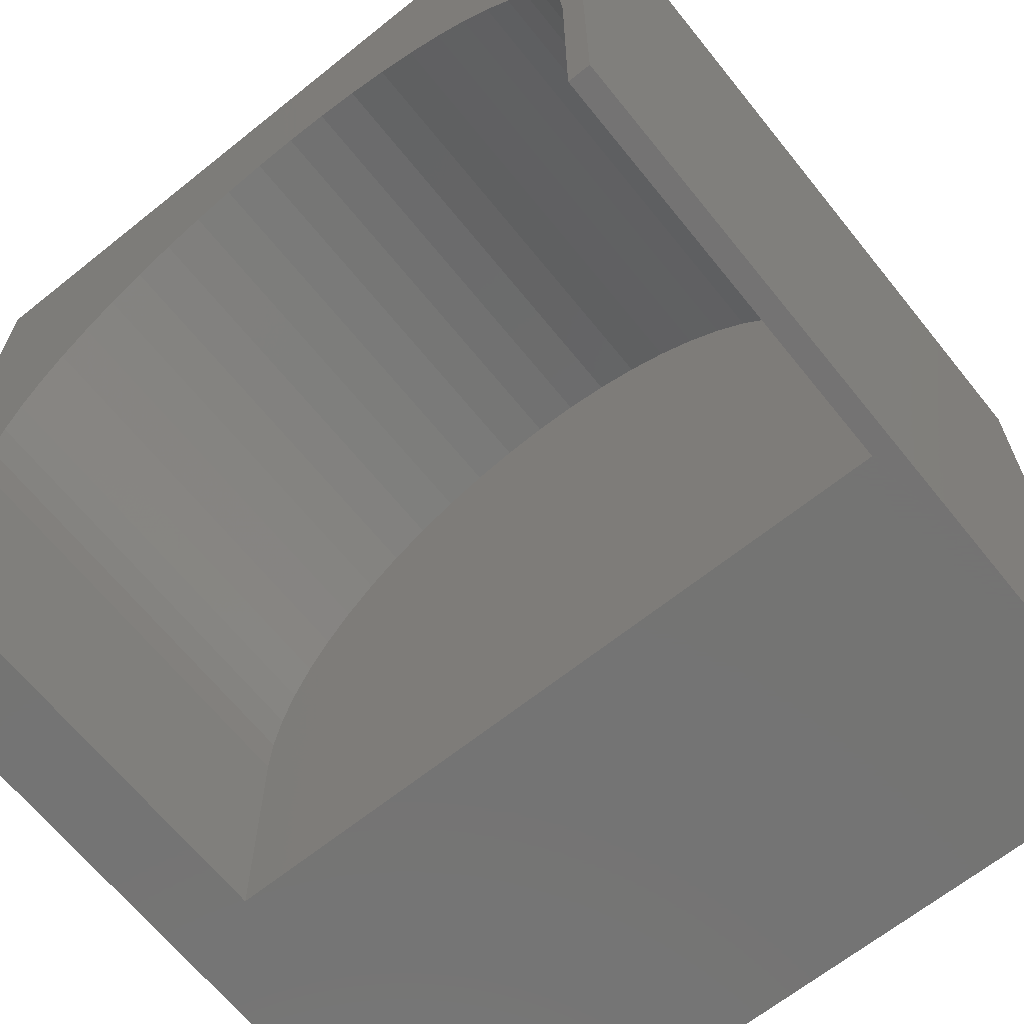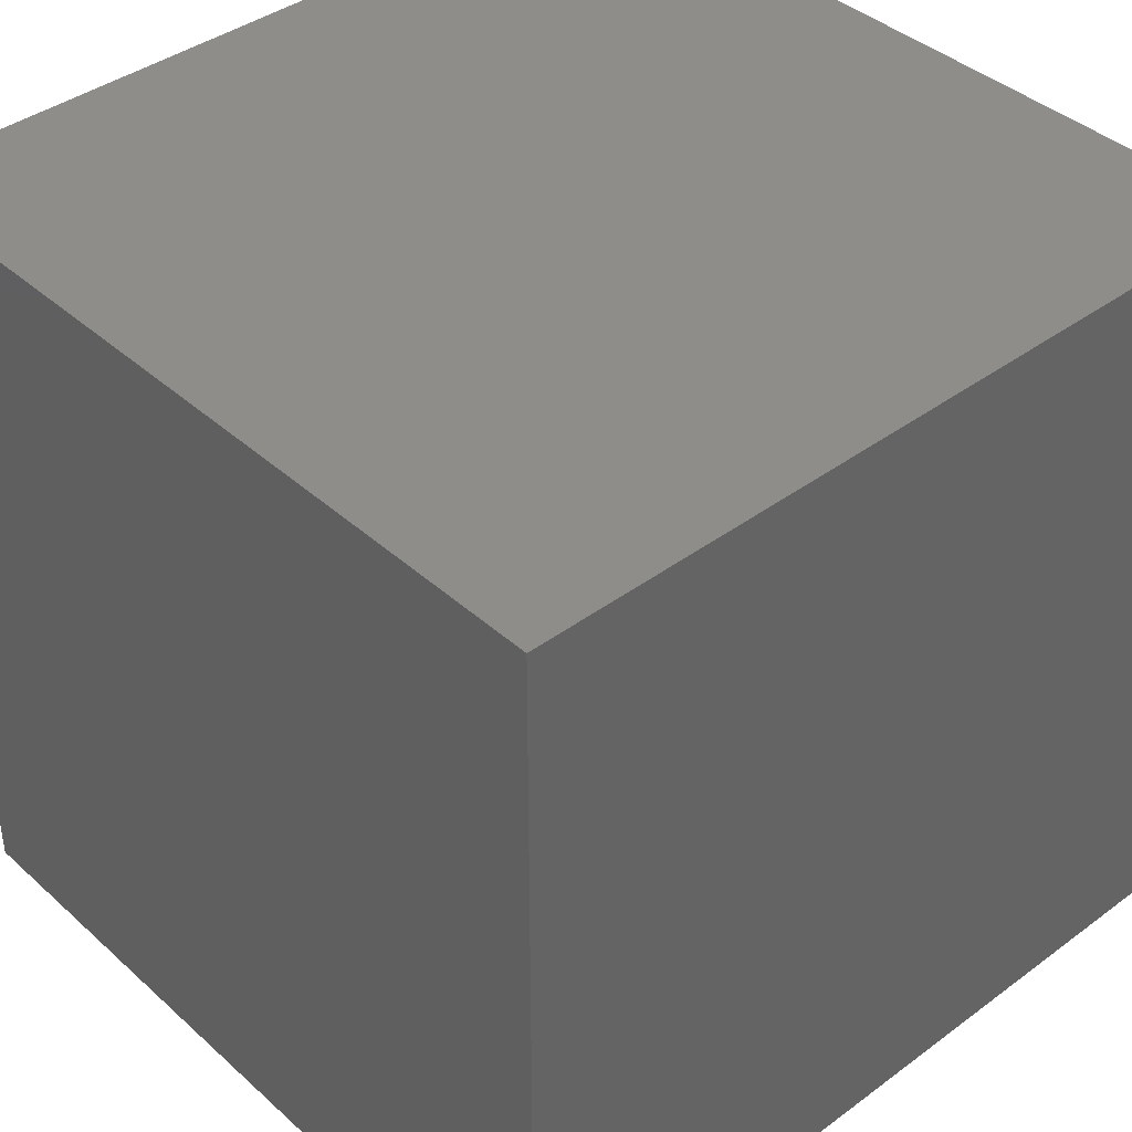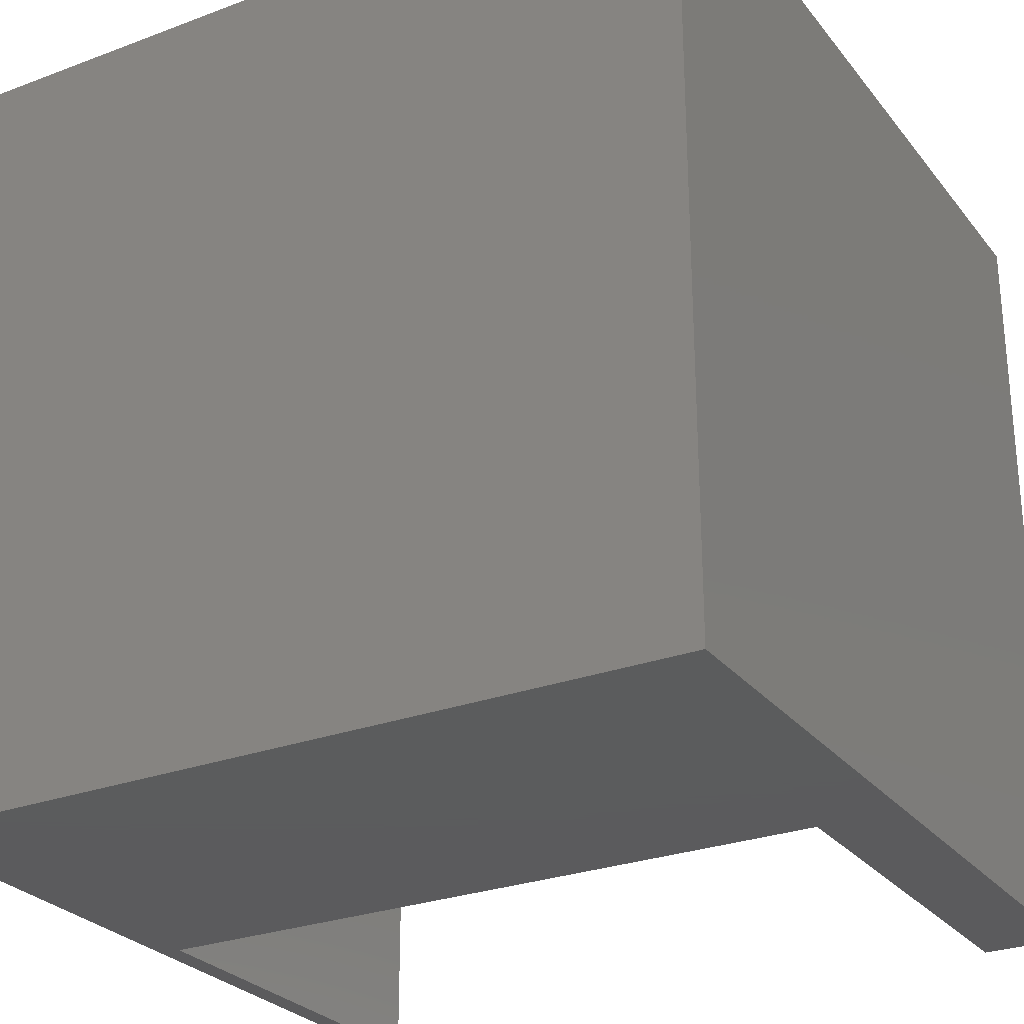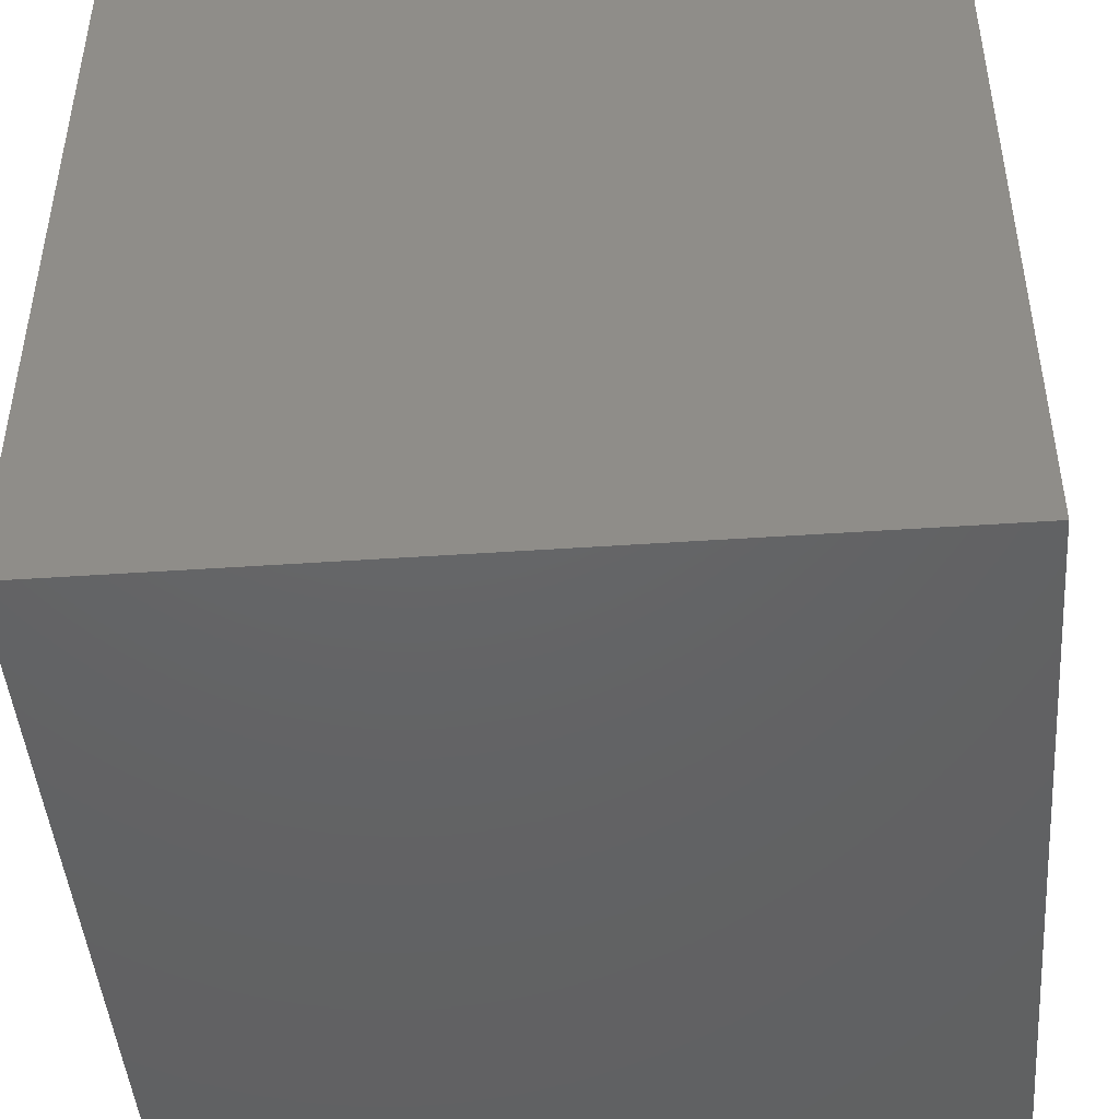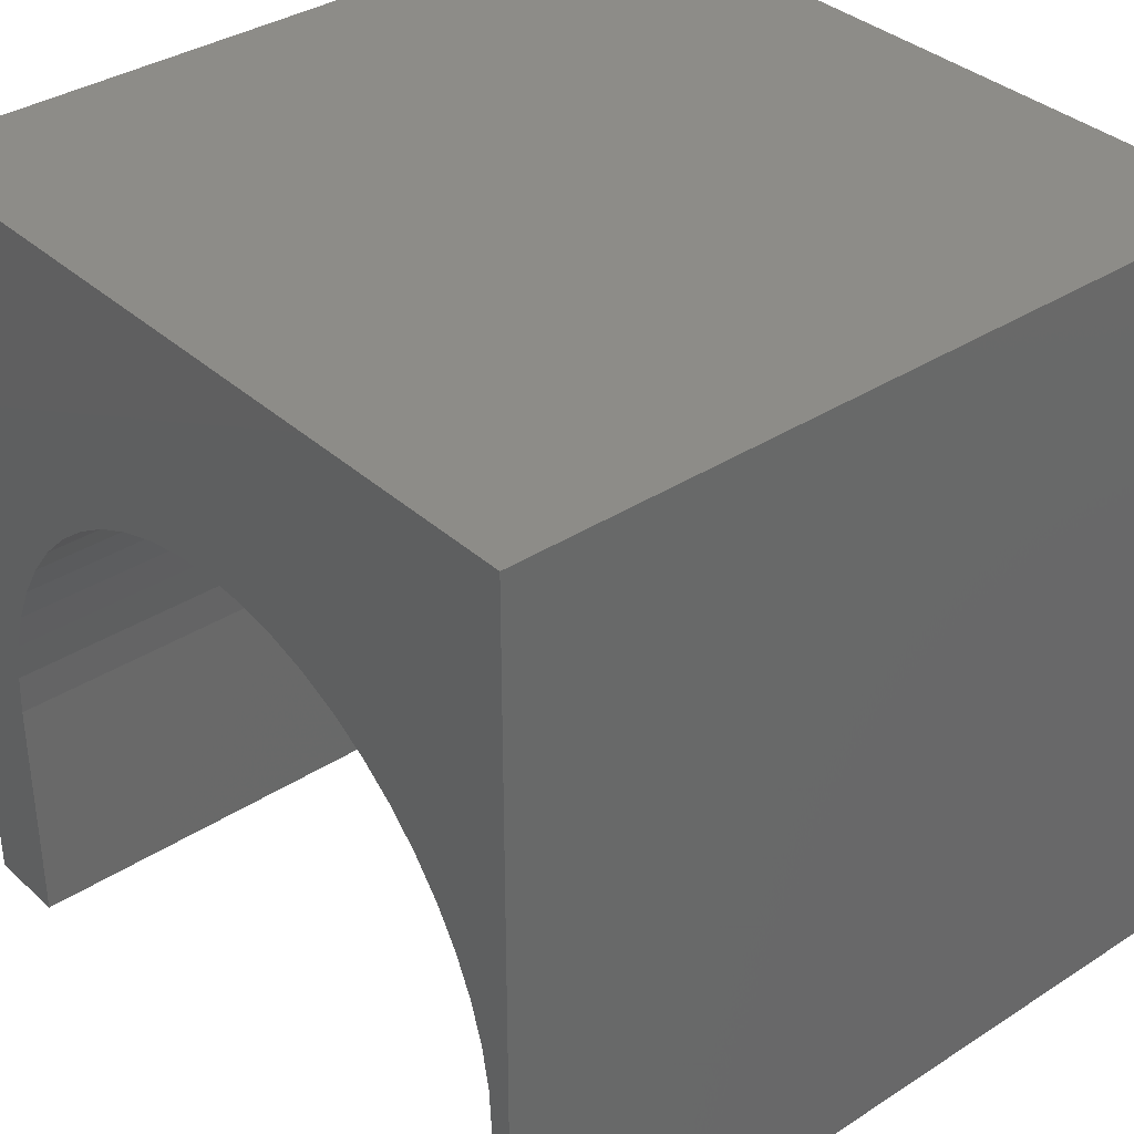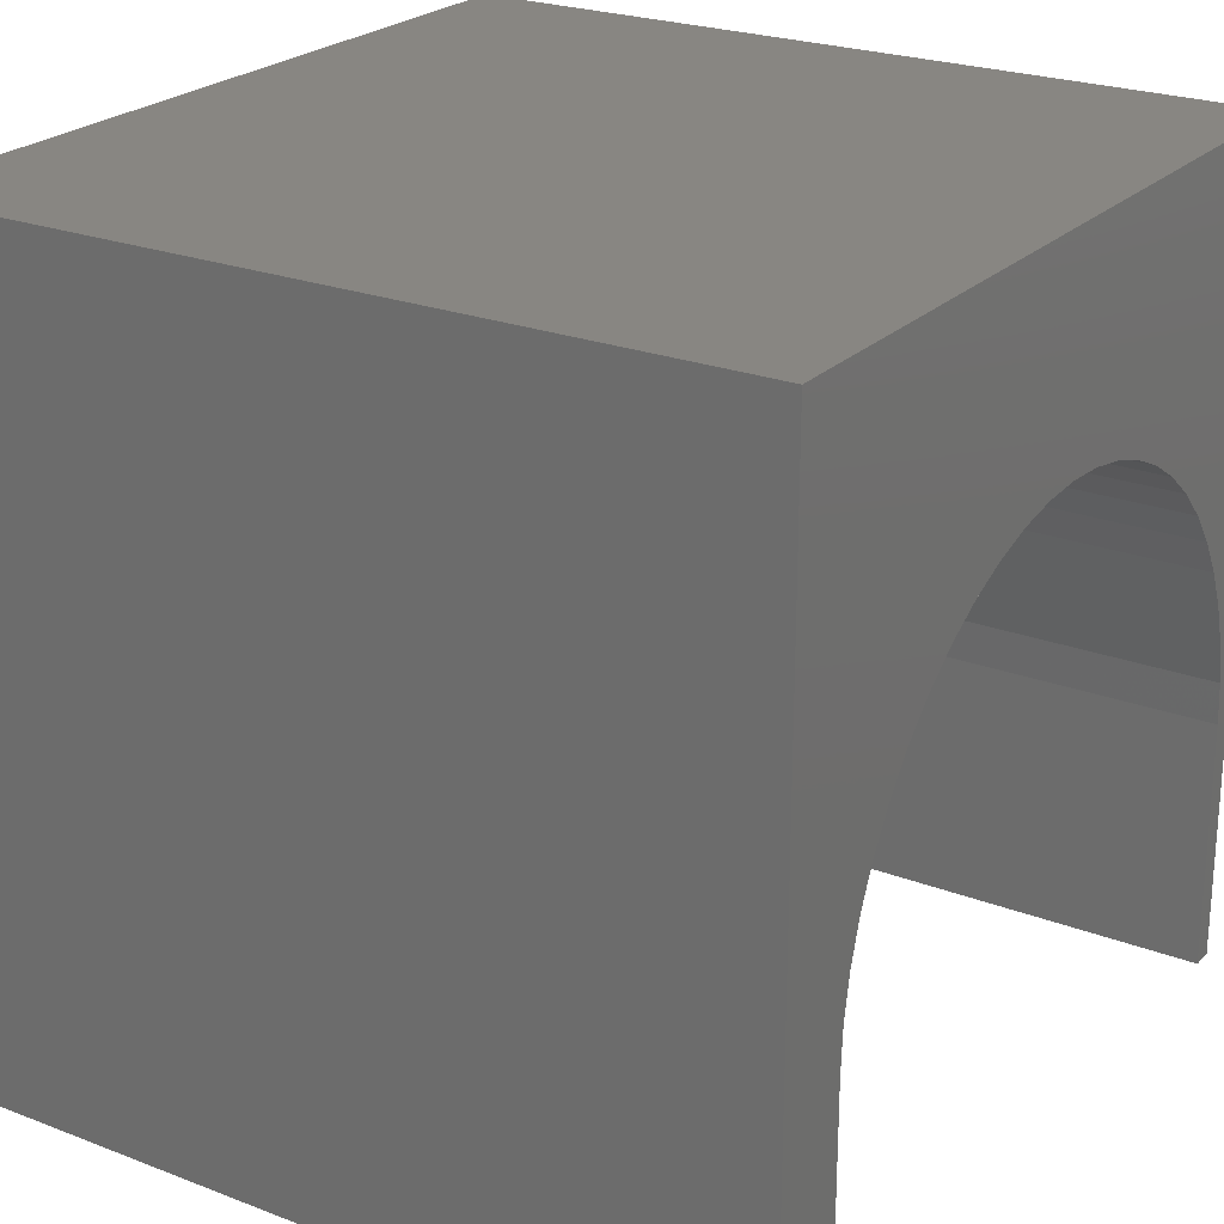
<metadata>
{"format":"stl","ext":"stl","renderer":"f3d","projection":"perspective","resolution":1024,"background":"white","views":[{"elev":-66.0,"azim":38.8,"up":"+Y"},{"elev":40.2,"azim":-132.3,"up":"+Y"},{"elev":-27.4,"azim":-150.0,"up":"+Y"},{"elev":-45.7,"azim":-175.5,"up":"+Z"},{"elev":35.6,"azim":49.6,"up":"+Y"},{"elev":23.7,"azim":-57.3,"up":"+Y"}]}
</metadata>
<code>
# stl→obj: 66 verts, 128 faces
v 0 10 10
v 0 10 0
v 0 0 10
v 0 0 0
v 10 10 10
v 9.446 4.607 10
v 9.603 4.105 10
v 9.729 0 10
v 10 0 10
v 9.729 3.065 10
v 9.697 3.589 10
v 1.318 4.607 10
v 1.534 5.085 10
v 1.805 5.534 10
v 2.129 5.948 10
v 2.5 6.319 10
v 2.913 6.642 10
v 3.362 6.914 10
v 3.841 7.129 10
v 5.906 7.38 10
v 6.423 7.285 10
v 6.924 7.129 10
v 7.402 6.914 10
v 7.852 6.642 10
v 8.265 6.319 10
v 8.636 5.948 10
v 8.96 5.534 10
v 9.231 5.085 10
v 1.036 0 10
v 1.036 3.065 10
v 1.068 3.589 10
v 1.162 4.105 10
v 4.342 7.285 10
v 4.859 7.38 10
v 5.382 7.412 10
v 10 10 0
v 10 0 0
v 9.729 0 4.874
v 1.036 0 4.874
v 1.036 3.065 4.874
v 9.729 3.065 4.874
v 9.697 3.589 4.874
v 9.603 4.105 4.874
v 9.446 4.607 4.874
v 9.231 5.085 4.874
v 8.96 5.534 4.874
v 8.636 5.948 4.874
v 8.265 6.319 4.874
v 7.852 6.642 4.874
v 7.402 6.914 4.874
v 6.924 7.129 4.874
v 6.423 7.285 4.874
v 5.906 7.38 4.874
v 5.382 7.412 4.874
v 4.859 7.38 4.874
v 4.342 7.285 4.874
v 3.841 7.129 4.874
v 3.362 6.914 4.874
v 2.913 6.642 4.874
v 2.5 6.319 4.874
v 2.129 5.948 4.874
v 1.805 5.534 4.874
v 1.534 5.085 4.874
v 1.318 4.607 4.874
v 1.162 4.105 4.874
v 1.068 3.589 4.874
f 1 2 3
f 3 2 4
f 5 6 7
f 8 9 10
f 10 9 5
f 10 5 11
f 11 5 7
f 12 13 1
f 13 14 1
f 1 14 15
f 1 15 16
f 16 17 1
f 1 17 18
f 1 18 19
f 20 21 5
f 5 21 22
f 5 22 23
f 23 24 5
f 5 24 25
f 5 25 26
f 26 27 5
f 5 27 28
f 5 28 6
f 29 30 3
f 3 30 31
f 3 31 1
f 1 31 32
f 1 32 12
f 19 33 1
f 1 33 34
f 1 34 5
f 5 34 35
f 5 35 20
f 36 5 37
f 37 5 9
f 2 36 4
f 4 36 37
f 5 36 1
f 1 36 2
f 9 8 38
f 29 3 39
f 39 3 4
f 39 4 38
f 38 4 37
f 38 37 9
f 39 40 29
f 29 40 30
f 41 10 11
f 41 11 42
f 42 11 7
f 42 7 43
f 43 7 6
f 43 6 44
f 44 6 28
f 44 28 45
f 45 28 27
f 45 27 46
f 46 27 26
f 46 26 47
f 47 26 25
f 47 25 48
f 48 25 24
f 48 24 49
f 49 24 23
f 49 23 50
f 50 23 22
f 50 22 51
f 51 22 21
f 51 21 52
f 52 21 20
f 52 20 53
f 53 20 35
f 53 35 54
f 54 35 34
f 54 34 55
f 55 34 33
f 55 33 56
f 56 33 19
f 56 19 57
f 57 19 18
f 57 18 58
f 58 18 17
f 58 17 59
f 59 17 16
f 59 16 60
f 60 16 15
f 60 15 61
f 61 15 14
f 61 14 62
f 62 14 13
f 62 13 63
f 63 13 12
f 63 12 64
f 64 12 32
f 64 32 65
f 65 32 31
f 65 31 66
f 66 31 30
f 66 30 40
f 41 38 10
f 10 38 8
f 40 39 38
f 38 41 40
f 40 41 42
f 40 42 43
f 43 44 40
f 40 44 45
f 40 45 46
f 46 47 40
f 40 47 48
f 40 48 49
f 50 51 58
f 63 64 49
f 51 52 58
f 58 52 53
f 58 53 54
f 54 55 58
f 58 55 56
f 58 56 57
f 50 58 49
f 49 58 59
f 49 59 60
f 60 61 49
f 49 61 62
f 49 62 63
f 64 65 49
f 49 65 66
f 49 66 40

</code>
